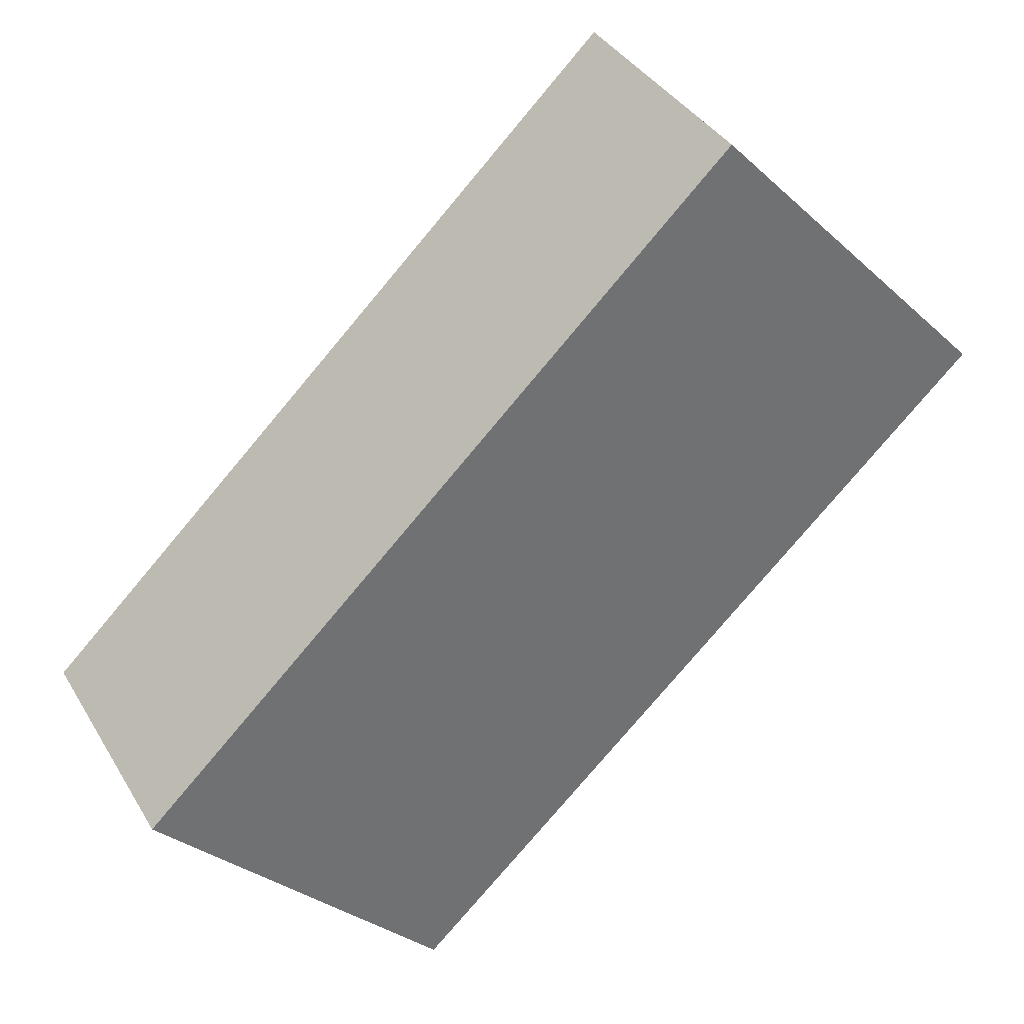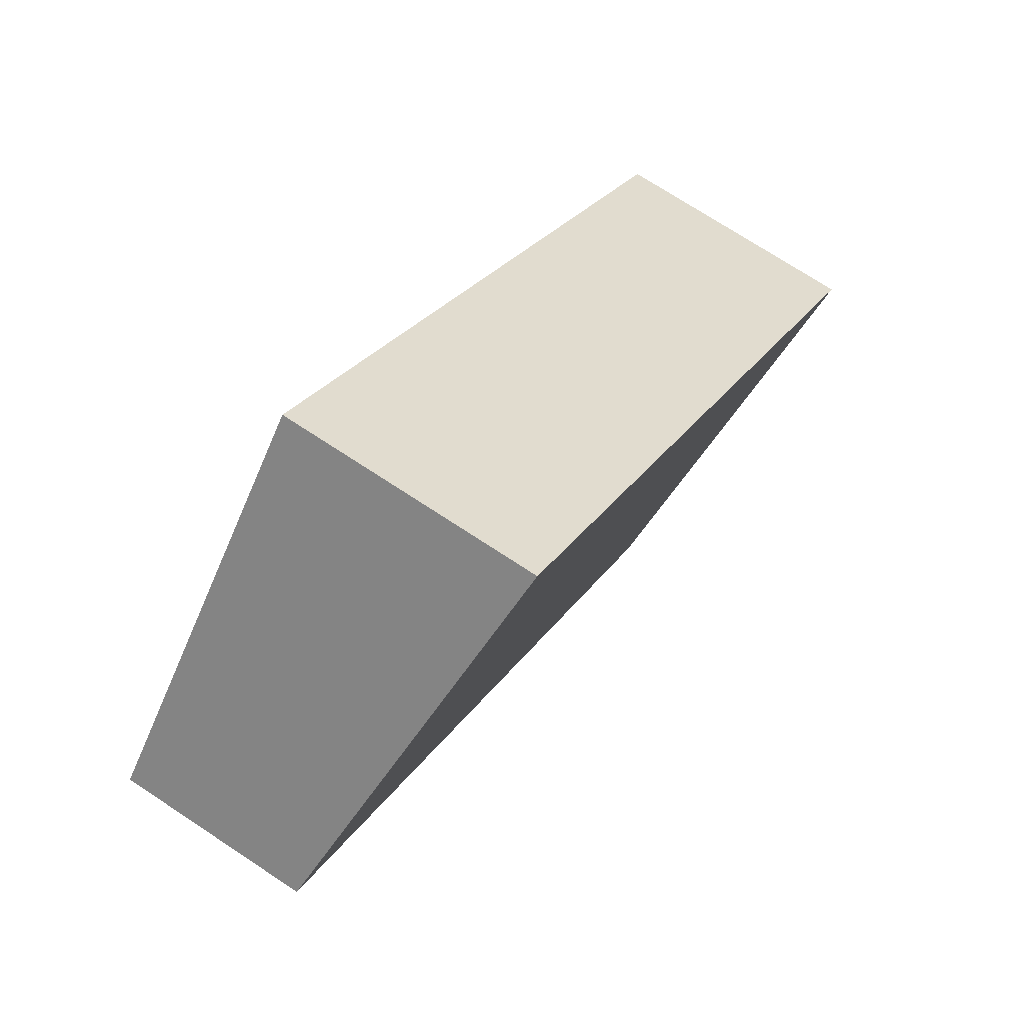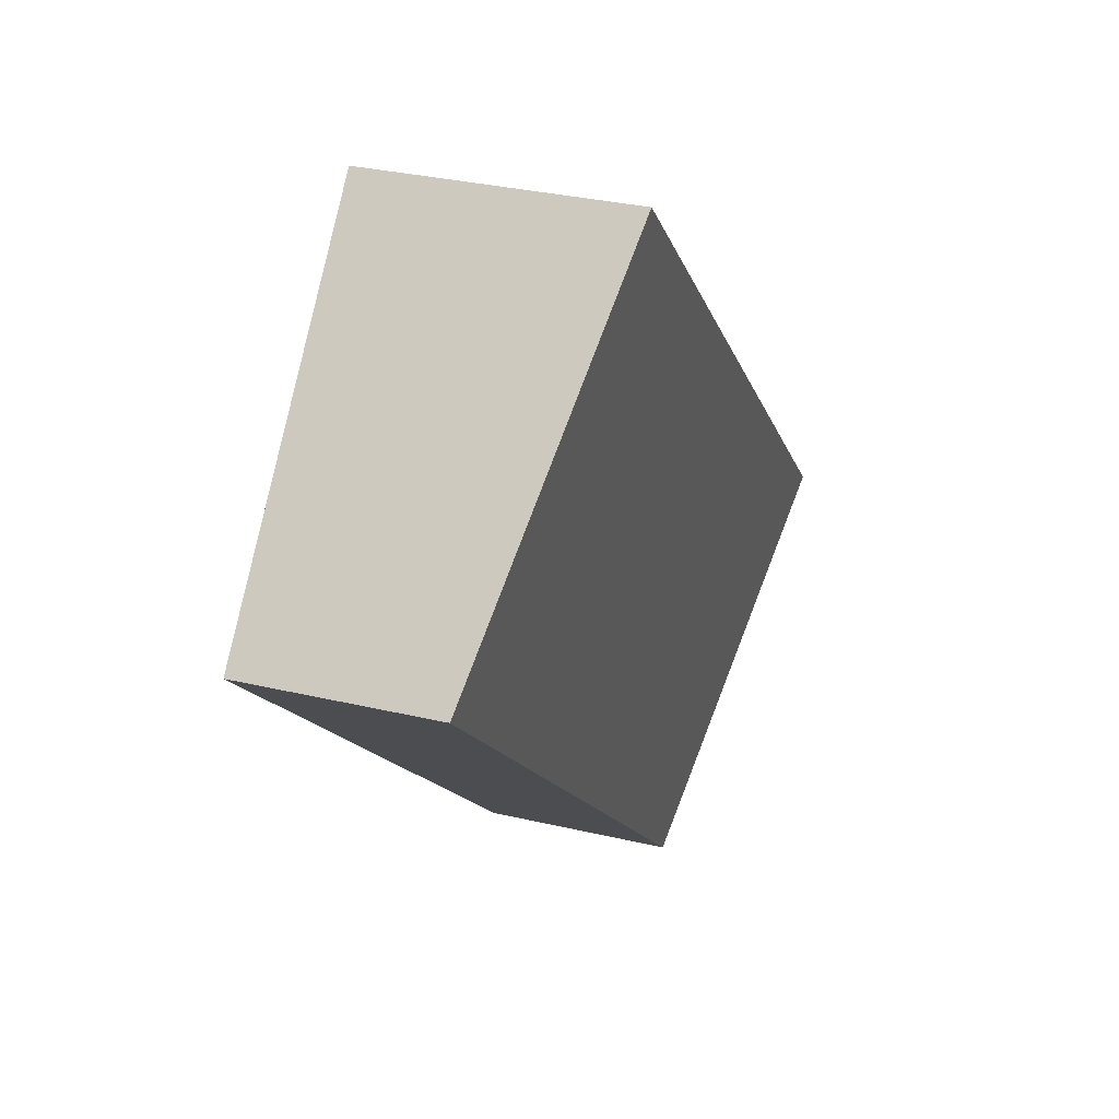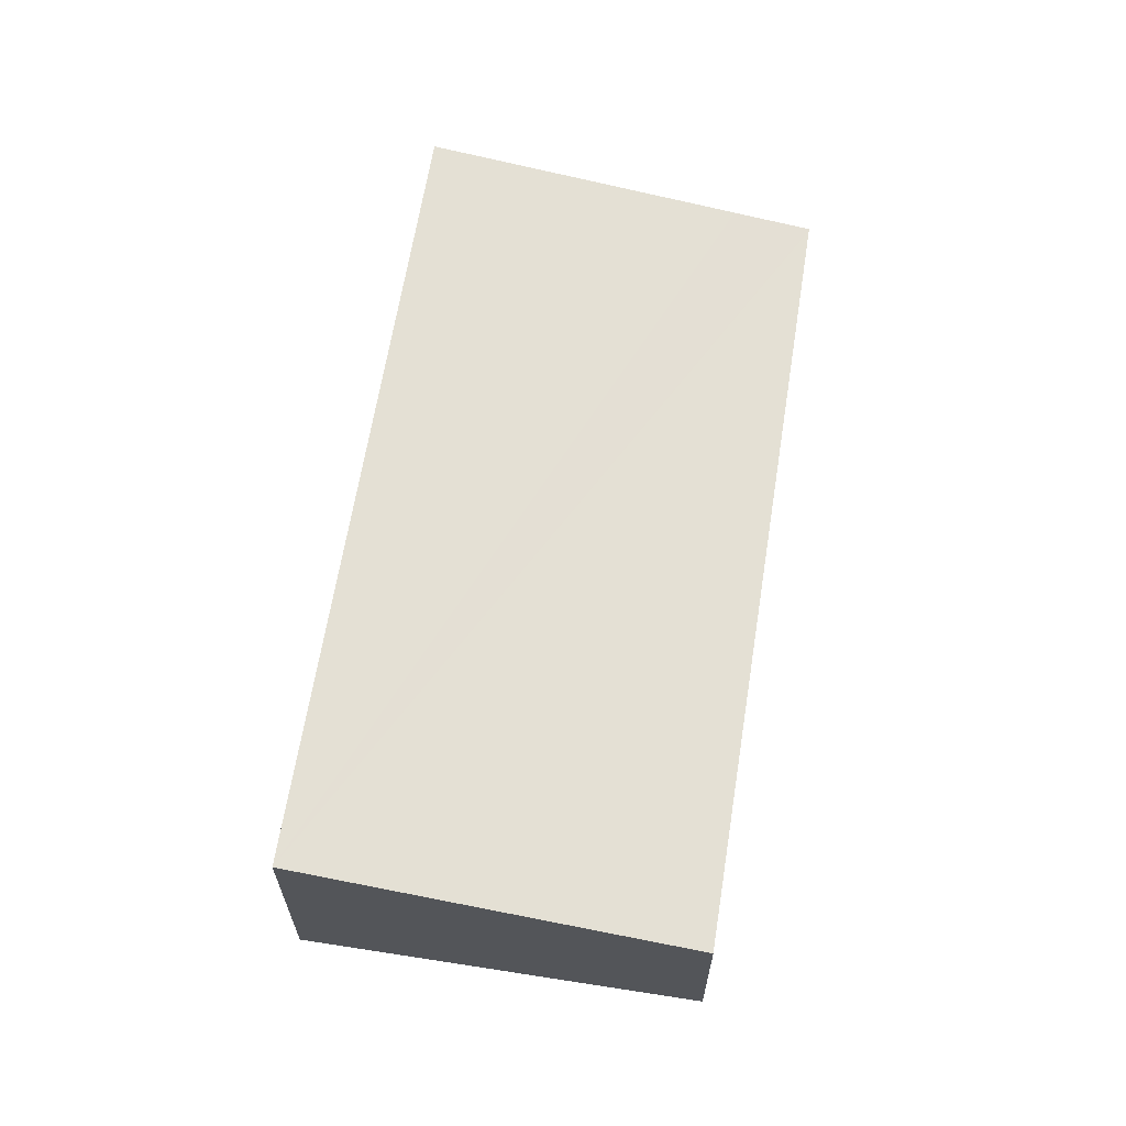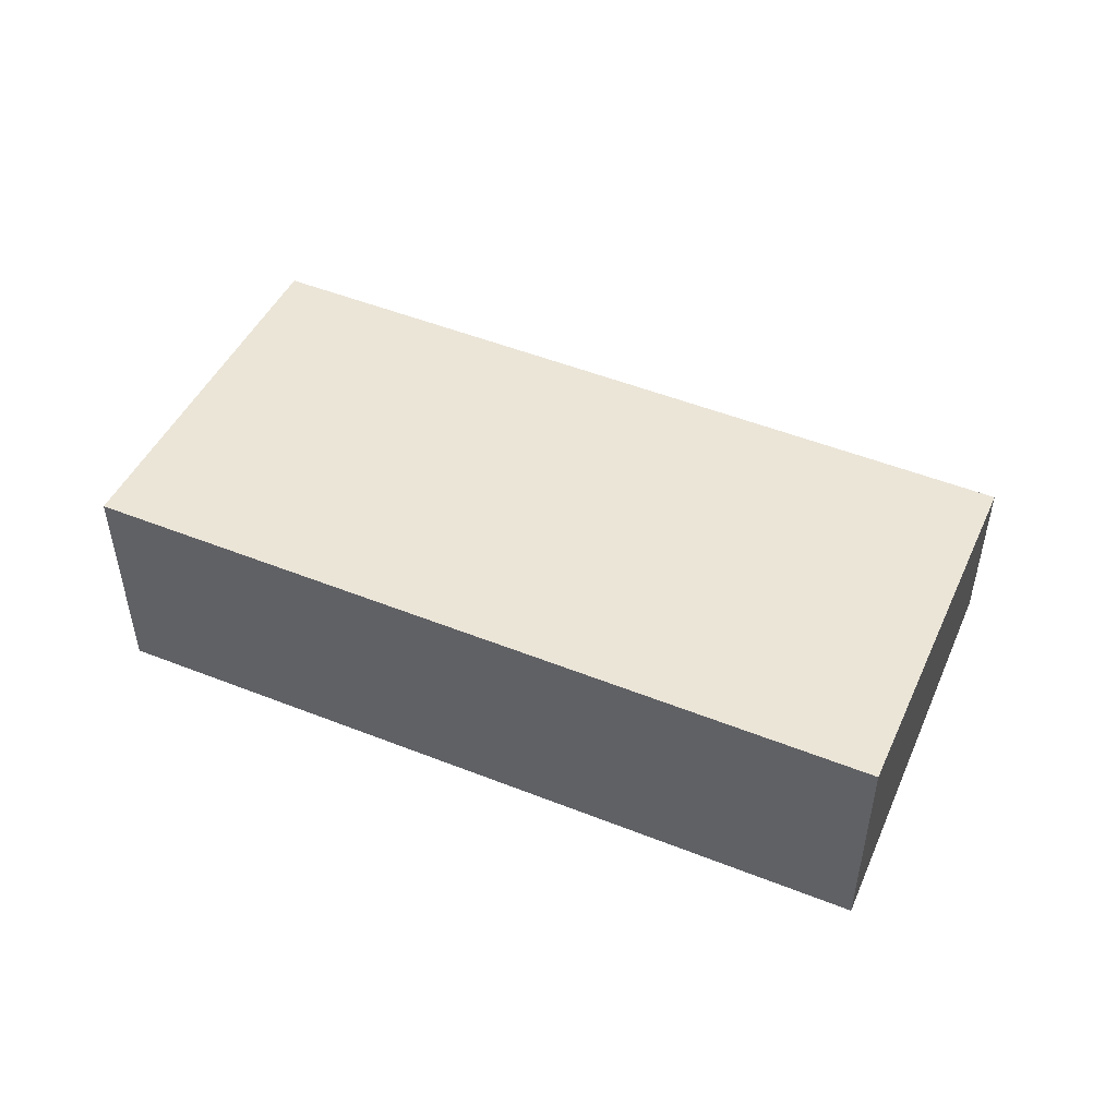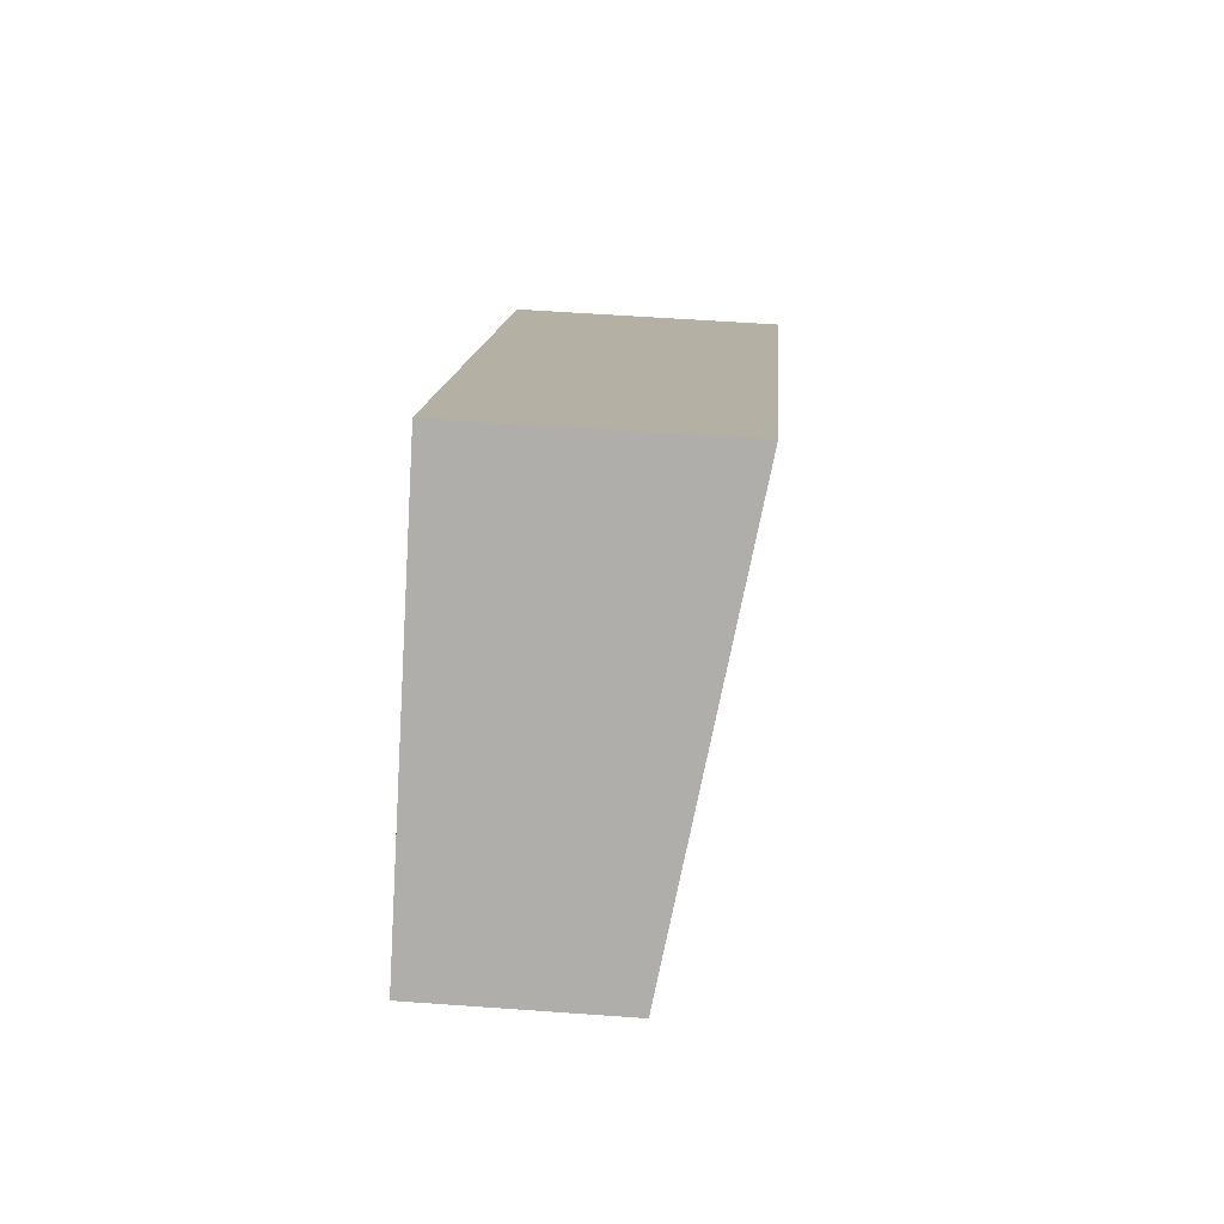
<metadata>
{"format":"obj","ext":"obj","renderer":"f3d","projection":"perspective","resolution":1024,"background":"white","views":[{"elev":36.9,"azim":-27.3,"up":"+Z"},{"elev":71.9,"azim":123.5,"up":"+Z"},{"elev":32.0,"azim":108.4,"up":"+Z"},{"elev":65.3,"azim":55.6,"up":"+Y"},{"elev":52.2,"azim":-20.6,"up":"+Y"},{"elev":54.9,"azim":94.4,"up":"+Z"}]}
</metadata>
<code>
v  4.707 1.99 4.504
v  1.801 1.582 -1.911
v  0 1.99 1.219e-16
v  2.253 1.479 -2.391
v  2.263 1.479 -2.381
v  6.994 1.472 2.077
v  2.253 1.464e-16 -2.391
v  0 0 0
v  1.801 1.17e-16 -1.911
v  4.707 -2.758e-16 4.504
v  6.994 -1.272e-16 2.077
v  2.263 1.458e-16 -2.381
g defaultobject
f 1 2 3
f 2 1 4
f 4 1 5
f 5 1 6
f 7 2 4
f 2 7 3
f 3 7 8
f 8 7 9
f 8 1 3
f 1 8 10
f 10 6 1
f 6 10 11
f 6 12 5
f 12 6 11
f 7 12 9
f 9 10 8
f 10 9 11
f 11 9 12

</code>
